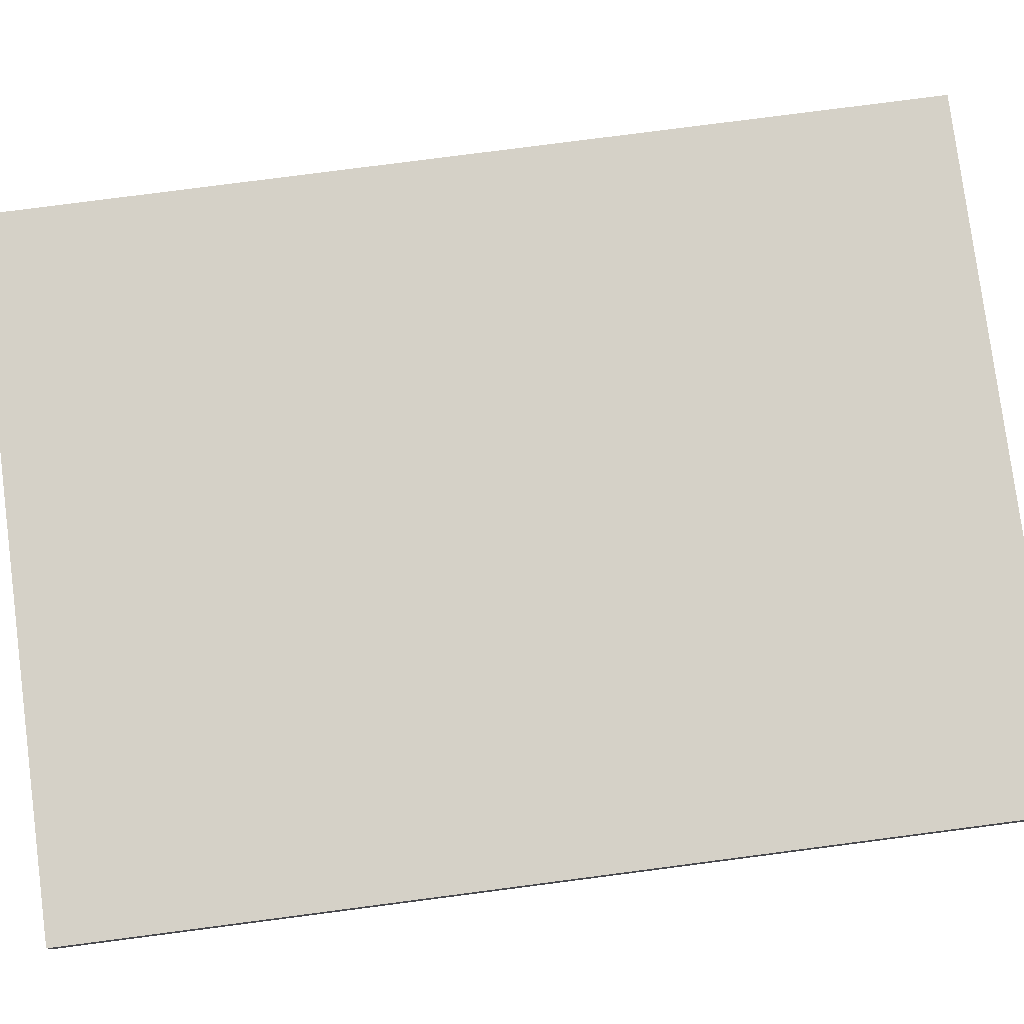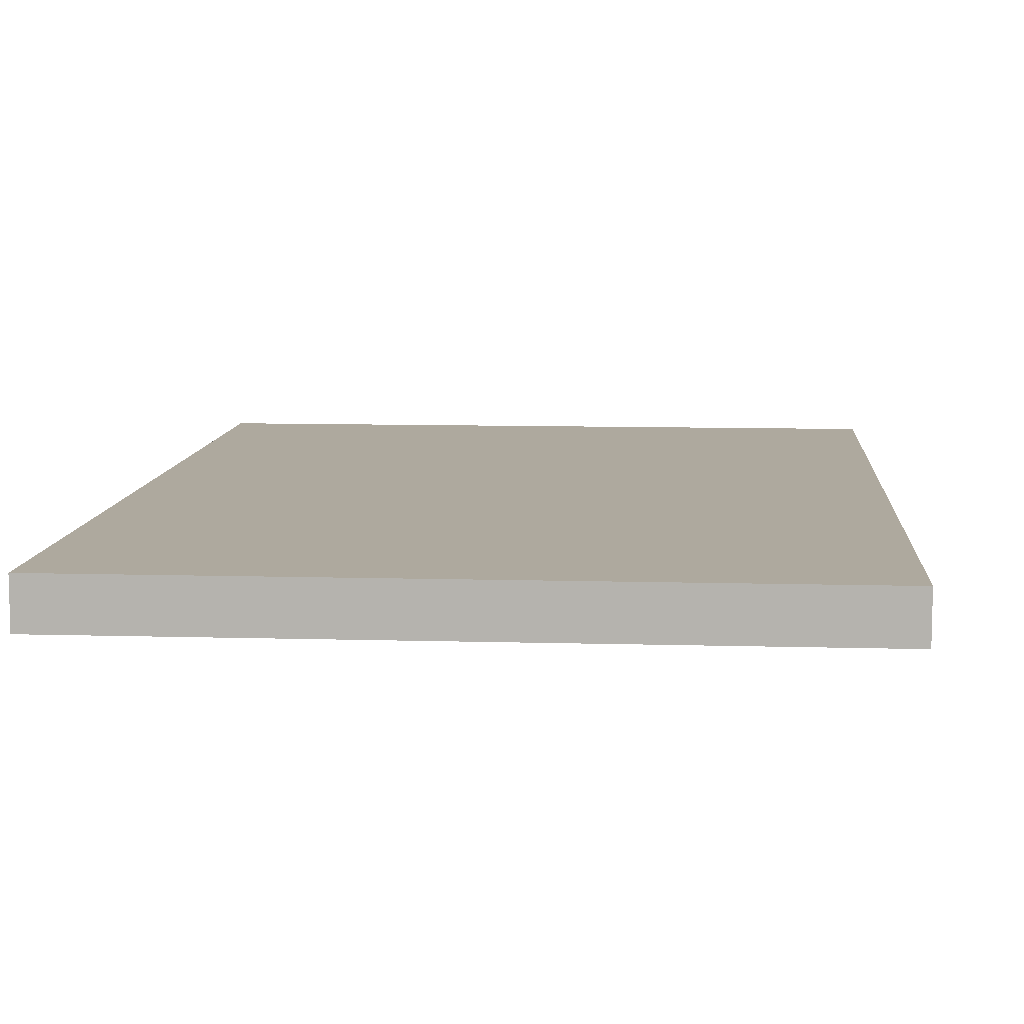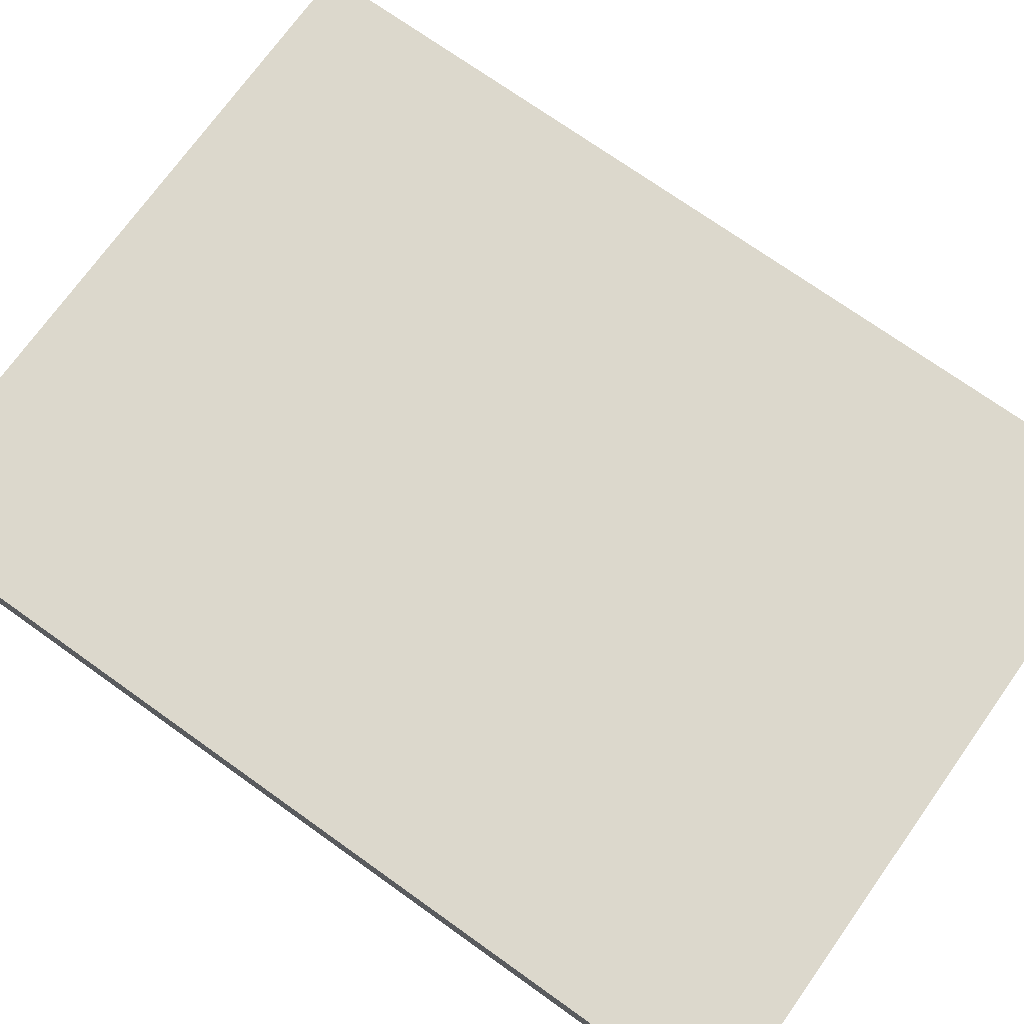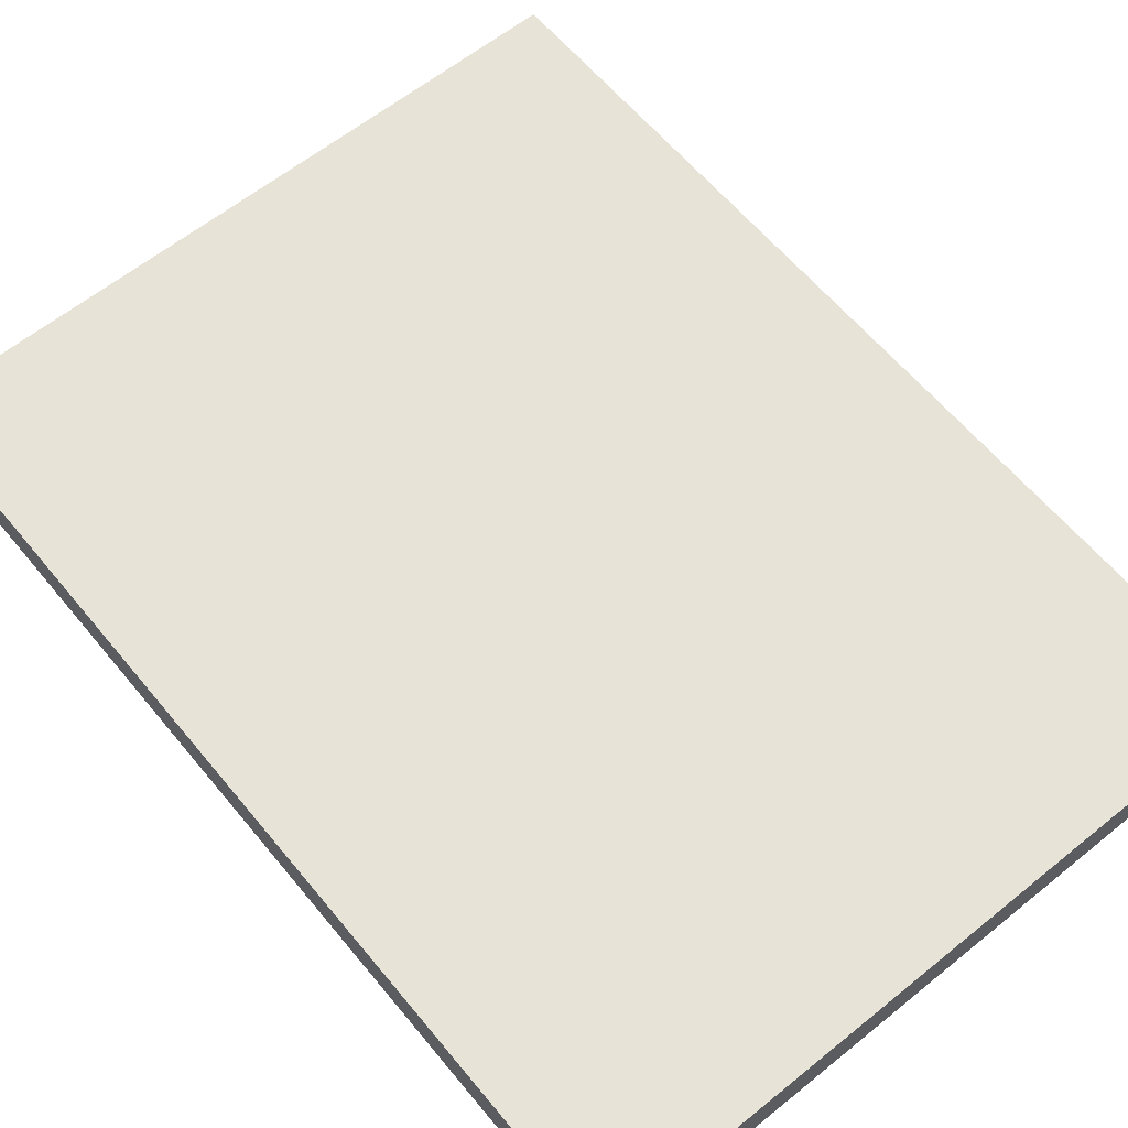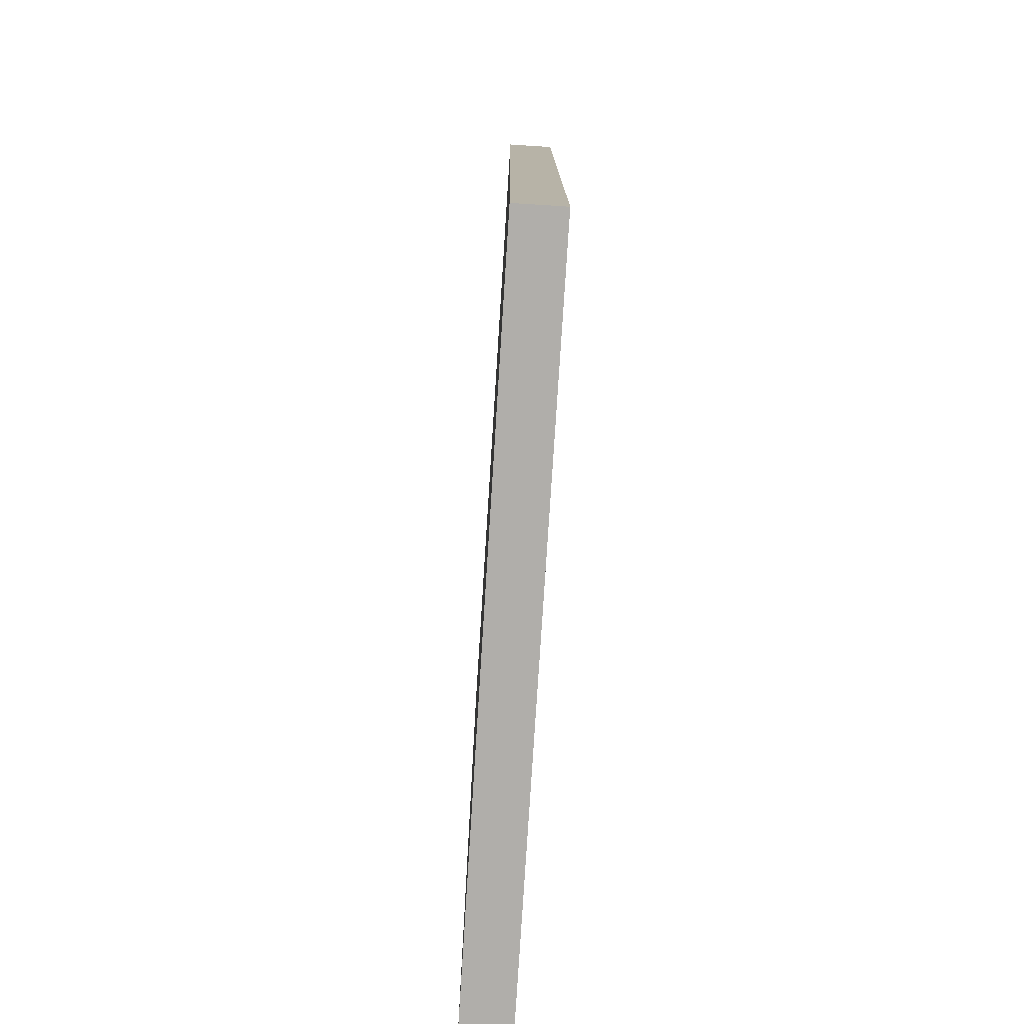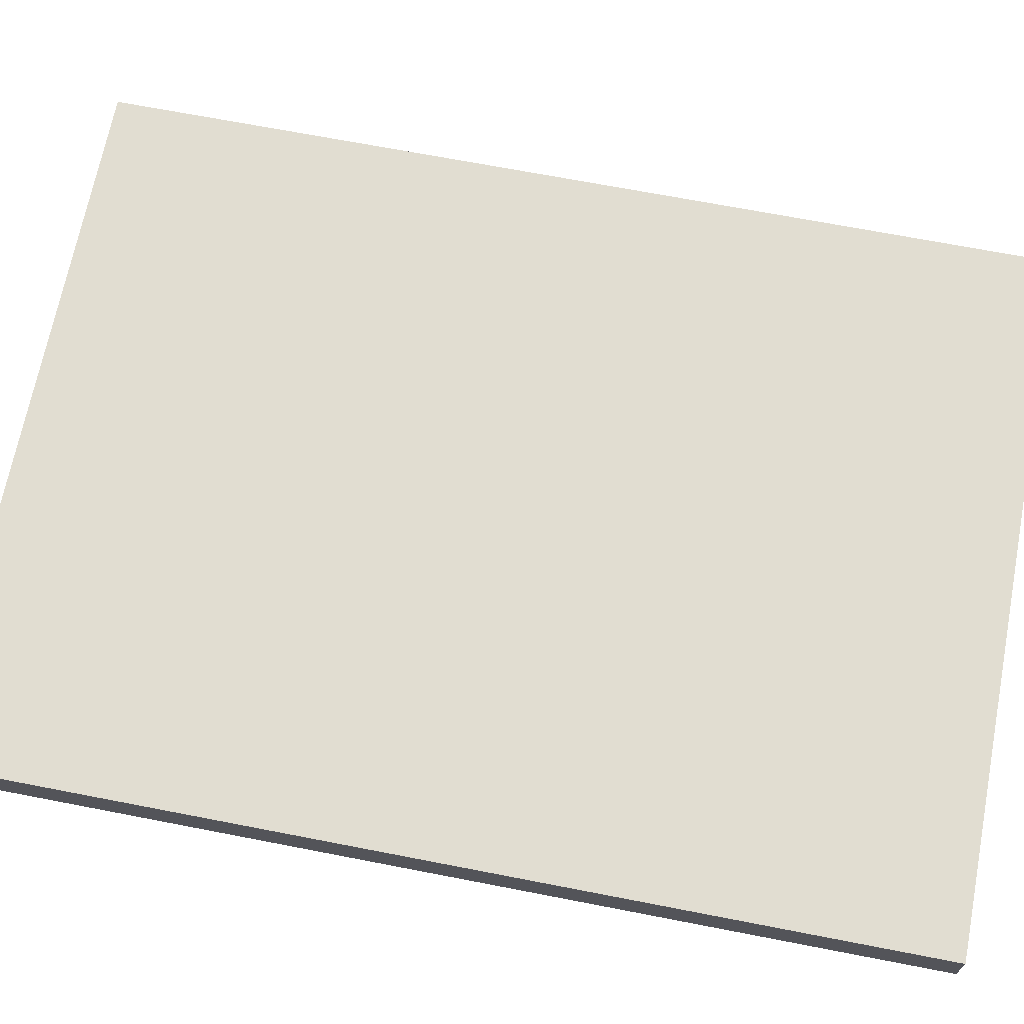
<metadata>
{"format":"obj","ext":"obj","renderer":"f3d","projection":"perspective","resolution":1024,"background":"white","views":[{"elev":79.3,"azim":-97.4,"up":"+Y"},{"elev":9.1,"azim":4.4,"up":"+Y"},{"elev":72.7,"azim":-54.5,"up":"+Y"},{"elev":61.6,"azim":-39.4,"up":"+Y"},{"elev":-77.8,"azim":86.4,"up":"+Z"},{"elev":68.7,"azim":101.0,"up":"+Y"}]}
</metadata>
<code>
g default
v -1.018 3.278 4.124
v 2.023 3.278 4.124
v -1.018 3.486 4.124
v 2.023 3.486 4.124
v -1.018 3.486 0.02142
v 2.023 3.486 0.02142
v -1.018 3.278 0.02142
v 2.023 3.278 0.02142
g pCube114
f 1 2 4 3
f 3 4 6 5
f 5 6 8 7
f 7 8 2 1
f 2 8 6 4
f 7 1 3 5

</code>
